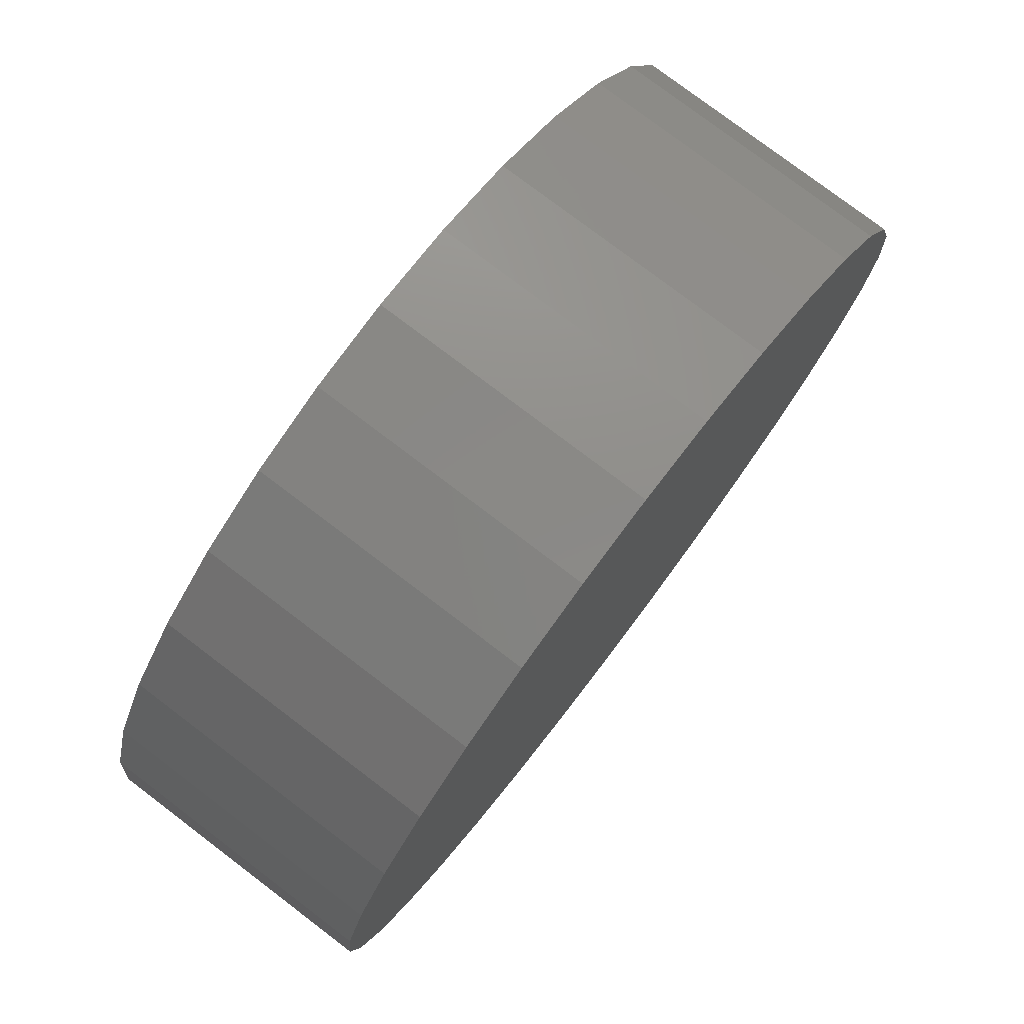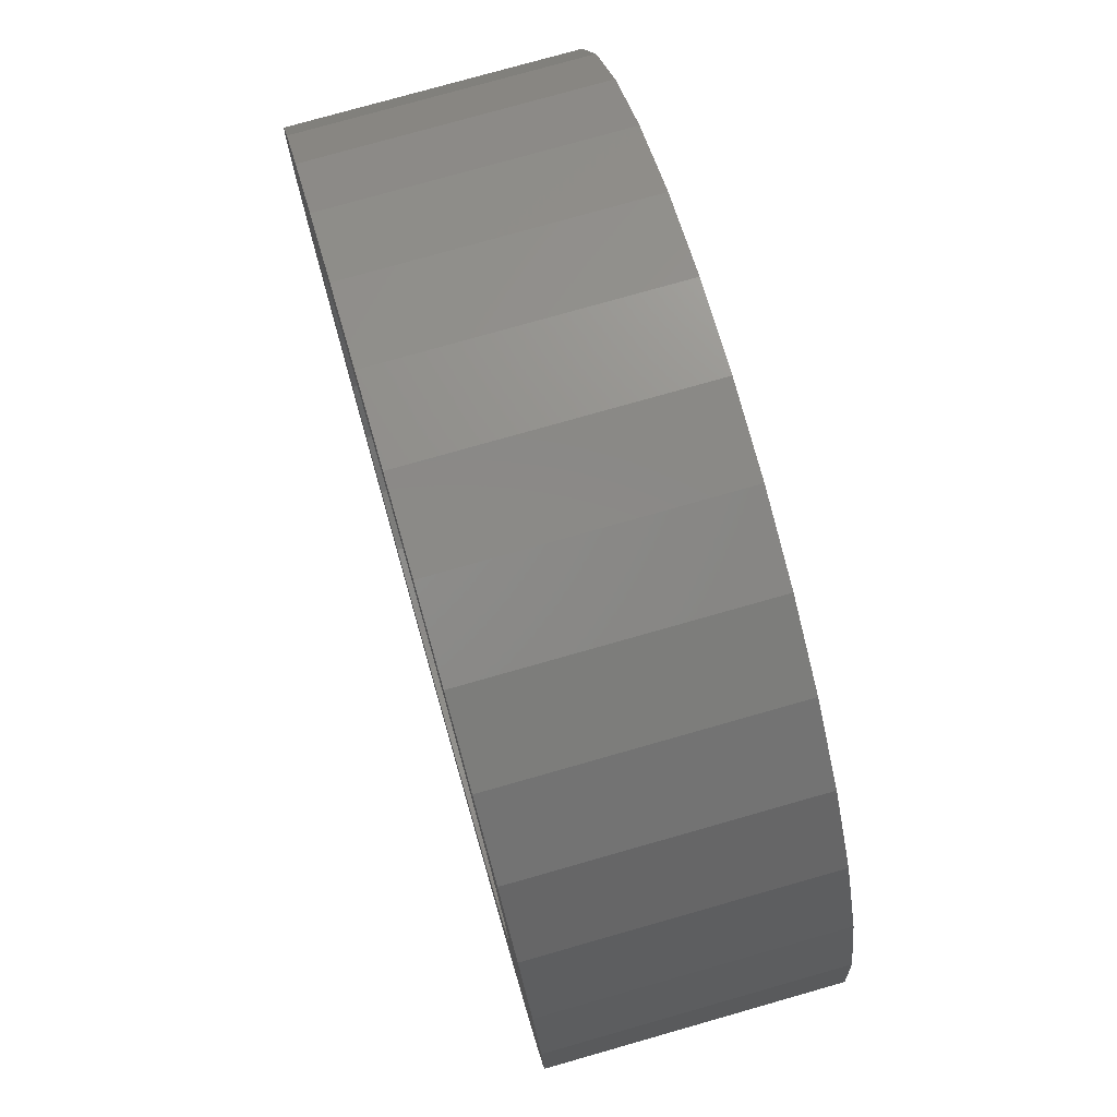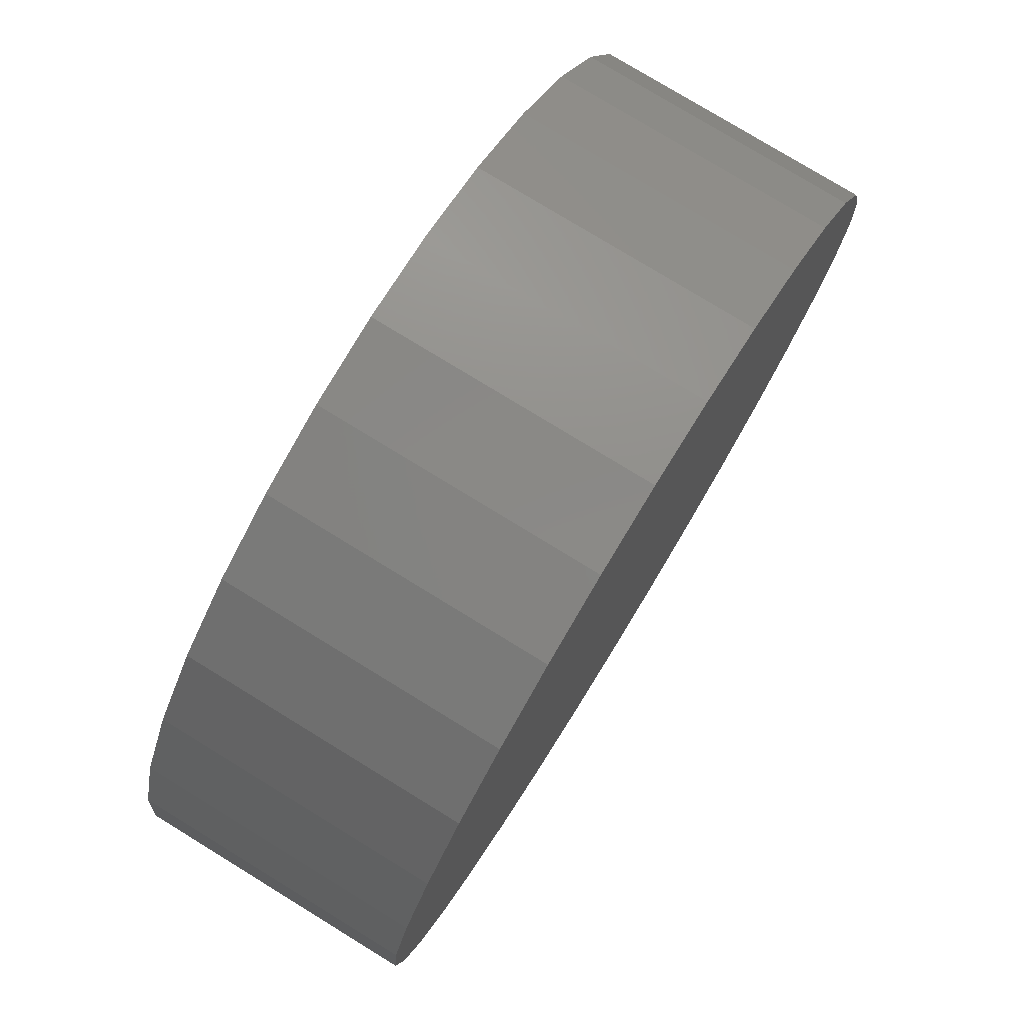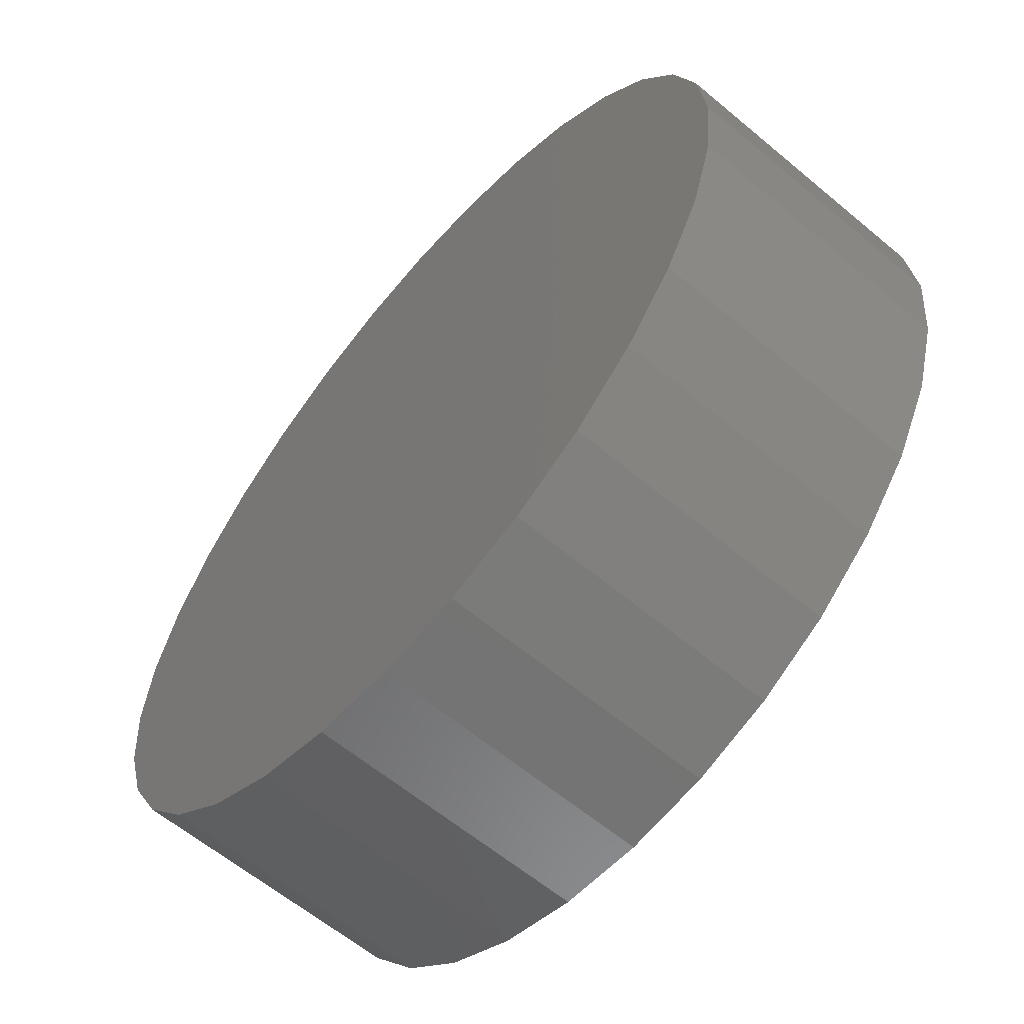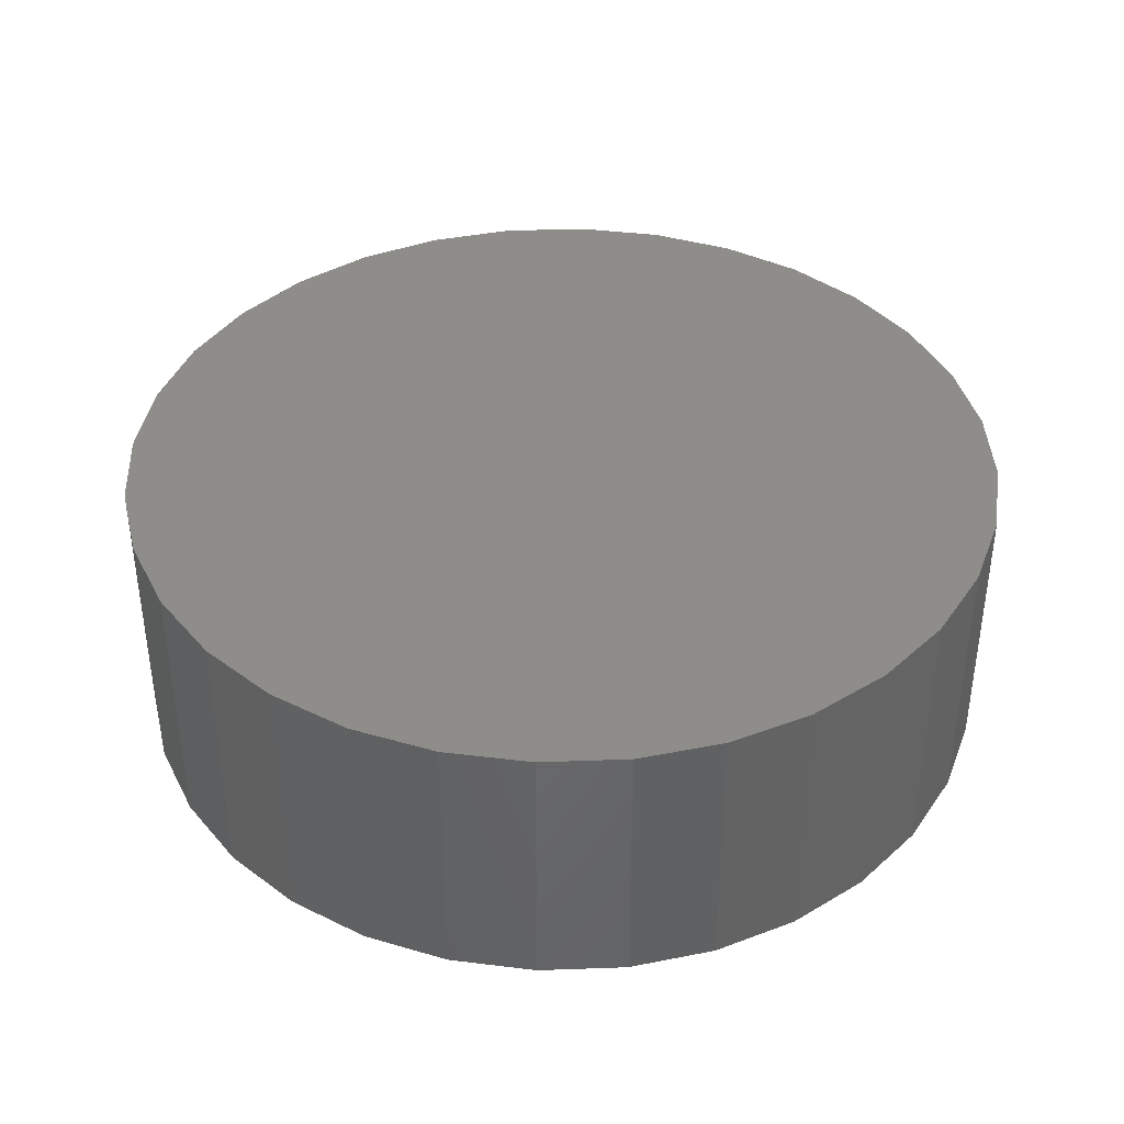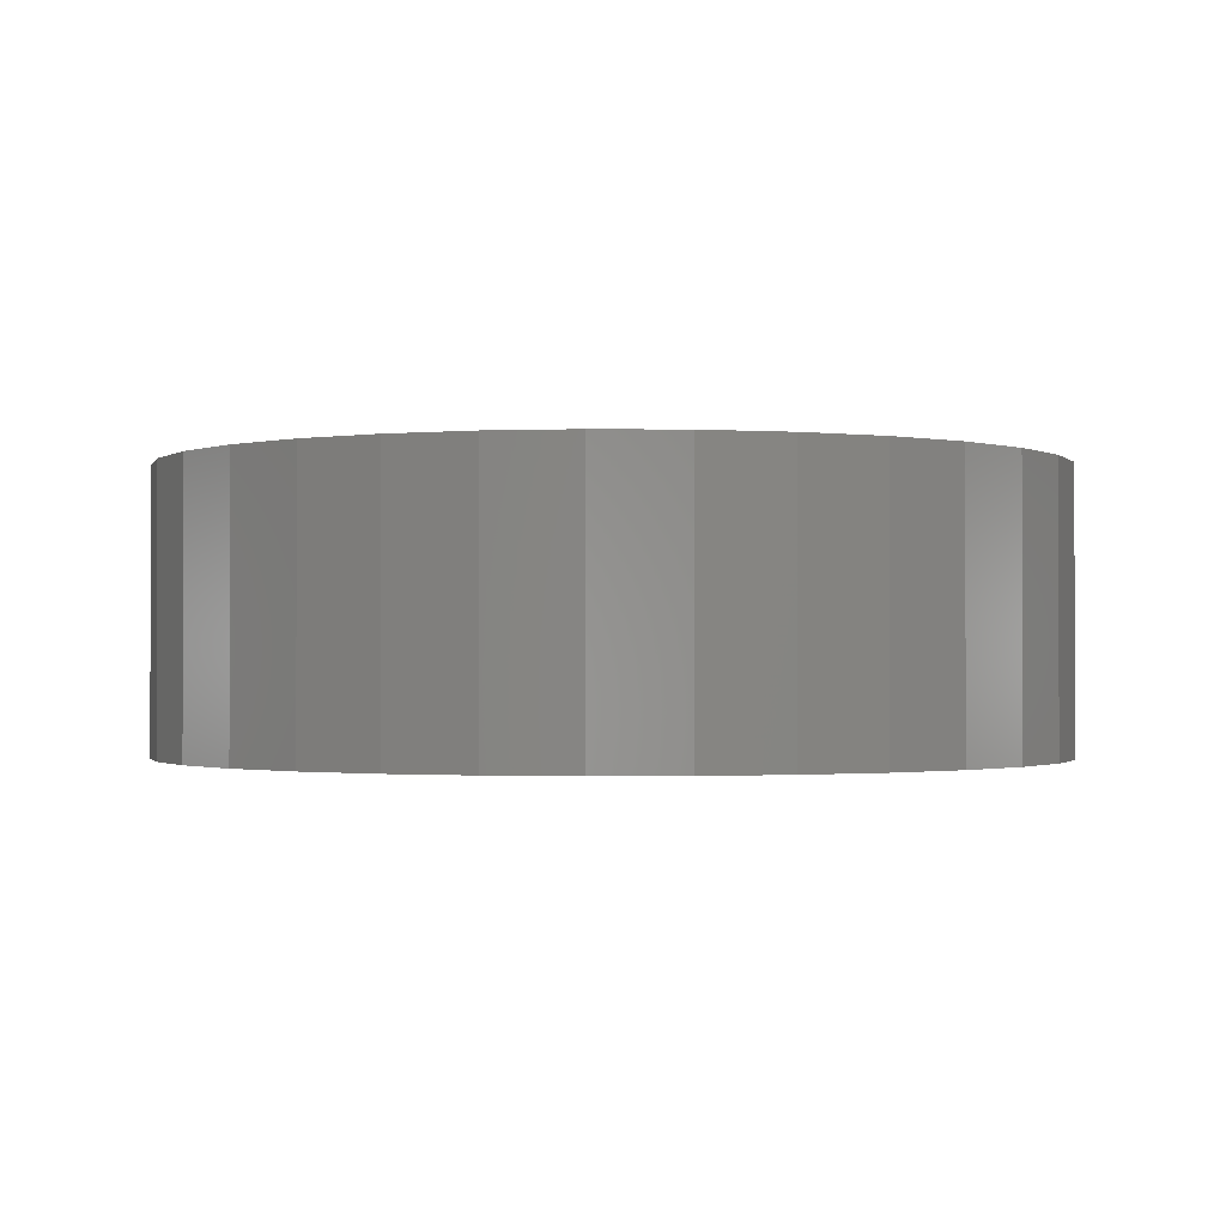
<metadata>
{"format":"stl","ext":"stl","renderer":"f3d","projection":"perspective","resolution":1024,"background":"white","views":[{"elev":78.0,"azim":-52.8,"up":"+Y"},{"elev":76.5,"azim":-105.9,"up":"+Y"},{"elev":77.9,"azim":-58.5,"up":"+Y"},{"elev":-61.4,"azim":49.6,"up":"+Y"},{"elev":39.7,"azim":-8.2,"up":"+Z"},{"elev":-1.1,"azim":-132.2,"up":"+Z"}]}
</metadata>
<code>
# stl→obj: 128 verts, 252 faces
v -0.6545 0.04068 0
v -0.6819 0.04403 0
v -0.6448 0.04862 0
v -0.6624 0.03101 0
v -0.69 0.02895 0
v -0.6624 -0.03989 0
v -0.6545 -0.04957 0
v -0.6819 -0.05292 0
v -0.6448 -0.0575 0
v -0.6711 -0.06614 0
v -0.6338 -0.0634 0
v -0.6218 -0.06703 0
v -0.6579 -0.07699 0
v -0.5477 0.05726 0
v -0.5969 0.05815 0
v -0.5609 0.06811 0
v -0.585 0.05452 0
v -0.5739 0.04862 0
v -0.5368 0.04403 0
v -0.5643 0.04068 0
v -0.5563 0.03101 0
v -0.5563 -0.03989 0
v -0.5288 -0.03783 0
v -0.5368 -0.05292 0
v -0.5643 -0.04957 0
v -0.5739 -0.0575 0
v -0.5477 -0.06614 0
v -0.585 -0.0634 0
v -0.5969 -0.06703 0
v -0.6711 0.05726 0
v -0.6579 0.06811 0
v -0.6094 0.05937 0
v -0.6218 0.05815 0
v -0.6338 0.05452 0
v -0.6094 -0.06826 0
v -0.5609 -0.07699 0
v -0.576 -0.08505 0
v -0.5924 -0.09002 0
v -0.6094 -0.09169 0
v -0.6264 -0.09002 0
v -0.6428 -0.08505 0
v -0.6428 0.07617 0
v -0.6264 0.08114 0
v -0.6094 0.08281 0
v -0.5924 0.08114 0
v -0.576 0.07617 0
v -0.6683 0.01998 0
v -0.672 0.008009 0
v -0.695 0.01258 0
v -0.6732 -0.004441 0
v -0.6966 -0.004441 0
v -0.672 -0.01689 0
v -0.695 -0.02146 0
v -0.6683 -0.02886 0
v -0.69 -0.03783 0
v -0.5504 -0.02886 0
v -0.5468 -0.01689 0
v -0.5238 -0.02146 0
v -0.5456 -0.004441 0
v -0.5221 -0.004441 0
v -0.5468 0.008009 0
v -0.5238 0.01258 0
v -0.5504 0.01998 0
v -0.5288 0.02895 0
v -0.5969 -0.06703 0.03125
v -0.585 -0.0634 0.03125
v -0.5739 -0.0575 0.03125
v -0.5643 -0.04957 0.03125
v -0.5563 -0.03989 0.03125
v -0.5504 -0.02886 0.03125
v -0.5468 -0.01689 0.03125
v -0.5456 -0.004441 0.03125
v -0.6094 -0.06826 0.03125
v -0.6218 -0.06703 0.03125
v -0.6338 -0.0634 0.03125
v -0.6448 -0.0575 0.03125
v -0.6545 -0.04957 0.03125
v -0.6624 -0.03989 0.03125
v -0.6683 -0.02886 0.03125
v -0.672 -0.01689 0.03125
v -0.6732 -0.004441 0.03125
v -0.6218 0.05815 0.03125
v -0.6338 0.05452 0.03125
v -0.6448 0.04862 0.03125
v -0.6545 0.04068 0.03125
v -0.6624 0.03101 0.03125
v -0.6683 0.01998 0.03125
v -0.672 0.008009 0.03125
v -0.6094 0.05937 0.03125
v -0.5969 0.05815 0.03125
v -0.585 0.05452 0.03125
v -0.5739 0.04862 0.03125
v -0.5643 0.04068 0.03125
v -0.5563 0.03101 0.03125
v -0.5504 0.01998 0.03125
v -0.5468 0.008009 0.03125
v -0.5221 -0.004441 0.05469
v -0.5238 -0.02146 0.05469
v -0.5288 -0.03783 0.05469
v -0.5368 -0.05292 0.05469
v -0.5477 -0.06614 0.05469
v -0.5609 -0.07699 0.05469
v -0.576 -0.08505 0.05469
v -0.5924 -0.09002 0.05469
v -0.6094 -0.09169 0.05469
v -0.6264 -0.09002 0.05469
v -0.6428 -0.08505 0.05469
v -0.6579 -0.07699 0.05469
v -0.6711 -0.06614 0.05469
v -0.6819 -0.05292 0.05469
v -0.69 -0.03783 0.05469
v -0.695 -0.02146 0.05469
v -0.6966 -0.004441 0.05469
v -0.695 0.01258 0.05469
v -0.69 0.02895 0.05469
v -0.6819 0.04403 0.05469
v -0.6711 0.05726 0.05469
v -0.6579 0.06811 0.05469
v -0.6428 0.07617 0.05469
v -0.6264 0.08114 0.05469
v -0.6094 0.08281 0.05469
v -0.5924 0.08114 0.05469
v -0.576 0.07617 0.05469
v -0.5609 0.06811 0.05469
v -0.5477 0.05726 0.05469
v -0.5368 0.04403 0.05469
v -0.5288 0.02895 0.05469
v -0.5238 0.01258 0.05469
f 1 2 3
f 2 1 4
f 4 5 2
f 6 7 8
f 8 7 9
f 9 10 8
f 10 9 11
f 12 10 11
f 13 10 12
f 14 15 16
f 17 15 14
f 18 17 14
f 19 18 14
f 19 20 18
f 21 20 19
f 22 23 24
f 25 22 24
f 26 25 24
f 27 26 24
f 28 26 27
f 29 28 27
f 30 31 32
f 30 32 33
f 30 33 34
f 30 34 3
f 30 3 2
f 35 29 27
f 35 27 36
f 35 36 37
f 35 37 38
f 35 38 39
f 35 39 40
f 35 40 41
f 35 41 13
f 35 13 12
f 32 31 42
f 32 42 43
f 32 43 44
f 32 44 45
f 32 45 46
f 32 46 16
f 32 16 15
f 4 47 5
f 5 47 48
f 5 48 49
f 49 48 50
f 49 50 51
f 51 50 52
f 51 52 53
f 53 52 54
f 53 54 55
f 55 54 6
f 55 6 8
f 22 56 23
f 23 56 57
f 23 57 58
f 58 57 59
f 58 59 60
f 60 59 61
f 60 61 62
f 62 61 63
f 62 63 64
f 64 63 21
f 64 21 19
f 35 65 29
f 29 65 66
f 29 66 28
f 28 66 67
f 28 67 26
f 26 67 68
f 26 68 25
f 25 68 69
f 25 69 22
f 22 69 70
f 22 70 56
f 56 70 71
f 56 71 57
f 57 71 72
f 57 72 59
f 65 35 73
f 73 35 12
f 73 12 74
f 74 12 11
f 74 11 75
f 75 11 9
f 75 9 76
f 76 9 7
f 76 7 77
f 77 7 6
f 77 6 78
f 78 6 54
f 78 54 79
f 79 54 52
f 79 52 80
f 80 52 50
f 80 50 81
f 32 82 33
f 33 82 83
f 33 83 34
f 34 83 84
f 34 84 3
f 3 84 85
f 3 85 1
f 1 85 86
f 1 86 4
f 4 86 87
f 4 87 47
f 47 87 88
f 47 88 48
f 48 88 81
f 48 81 50
f 82 32 89
f 89 32 15
f 89 15 90
f 90 15 17
f 90 17 91
f 91 17 18
f 91 18 92
f 92 18 20
f 92 20 93
f 93 20 21
f 93 21 94
f 94 21 63
f 94 63 95
f 95 63 61
f 95 61 96
f 96 61 59
f 96 59 72
f 60 97 58
f 58 97 98
f 58 98 23
f 23 98 99
f 23 99 24
f 24 99 100
f 24 100 27
f 27 100 101
f 27 101 36
f 36 101 102
f 36 102 37
f 37 102 103
f 37 103 38
f 38 103 104
f 38 104 39
f 39 104 105
f 39 105 40
f 40 105 106
f 40 106 41
f 41 106 107
f 41 107 13
f 13 107 108
f 13 108 10
f 10 108 109
f 10 109 8
f 8 109 110
f 8 110 55
f 55 110 111
f 55 111 53
f 53 111 112
f 53 112 51
f 51 112 113
f 51 113 49
f 49 113 114
f 49 114 5
f 5 114 115
f 5 115 2
f 2 115 116
f 2 116 30
f 30 116 117
f 30 117 31
f 31 117 118
f 31 118 42
f 42 118 119
f 42 119 43
f 43 119 120
f 43 120 44
f 44 120 121
f 44 121 45
f 45 121 122
f 45 122 46
f 46 122 123
f 46 123 16
f 16 123 124
f 16 124 14
f 14 124 125
f 14 125 19
f 19 125 126
f 19 126 64
f 64 126 127
f 64 127 62
f 62 127 128
f 62 128 60
f 60 128 97
f 120 122 121
f 122 120 119
f 122 119 123
f 123 119 118
f 123 118 124
f 124 118 117
f 124 117 125
f 101 108 102
f 102 108 107
f 102 107 103
f 103 107 106
f 103 106 104
f 104 106 105
f 125 117 126
f 126 117 116
f 126 116 127
f 127 116 115
f 127 115 128
f 128 115 114
f 128 114 97
f 97 114 113
f 97 113 98
f 98 113 112
f 98 112 99
f 99 112 111
f 99 111 100
f 100 111 110
f 100 110 101
f 101 110 109
f 101 109 108
f 89 90 82
f 83 82 90
f 91 83 90
f 84 83 91
f 92 84 91
f 85 84 92
f 93 85 92
f 86 85 93
f 94 86 93
f 68 77 69
f 76 77 68
f 67 76 68
f 75 76 67
f 66 75 67
f 74 75 66
f 65 74 66
f 73 74 65
f 77 78 69
f 69 78 79
f 69 79 70
f 70 79 80
f 70 80 71
f 71 80 81
f 71 81 72
f 72 81 88
f 72 88 96
f 96 88 87
f 96 87 95
f 95 87 86
f 95 86 94

</code>
